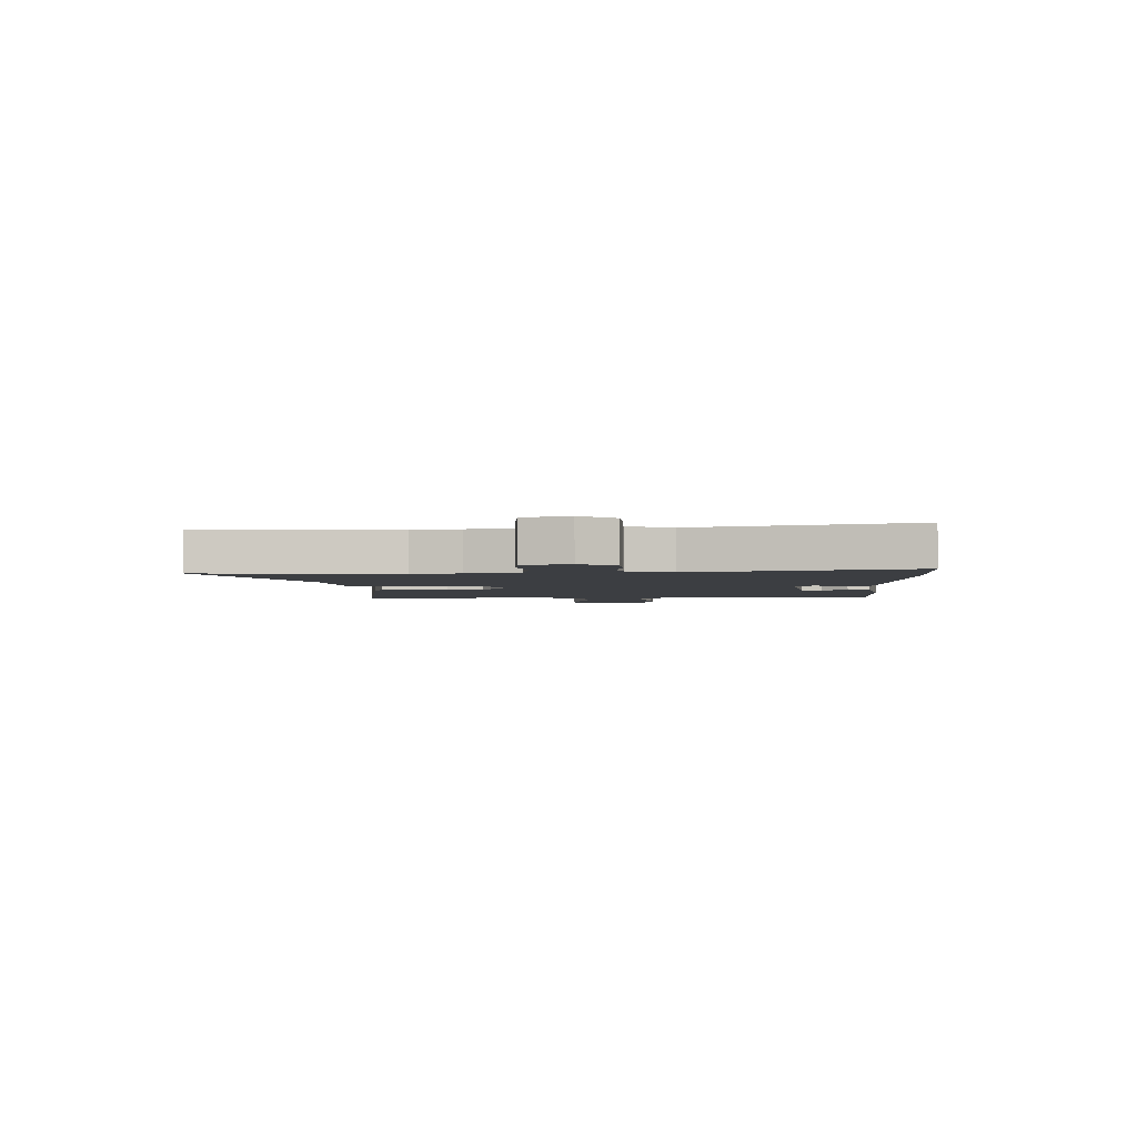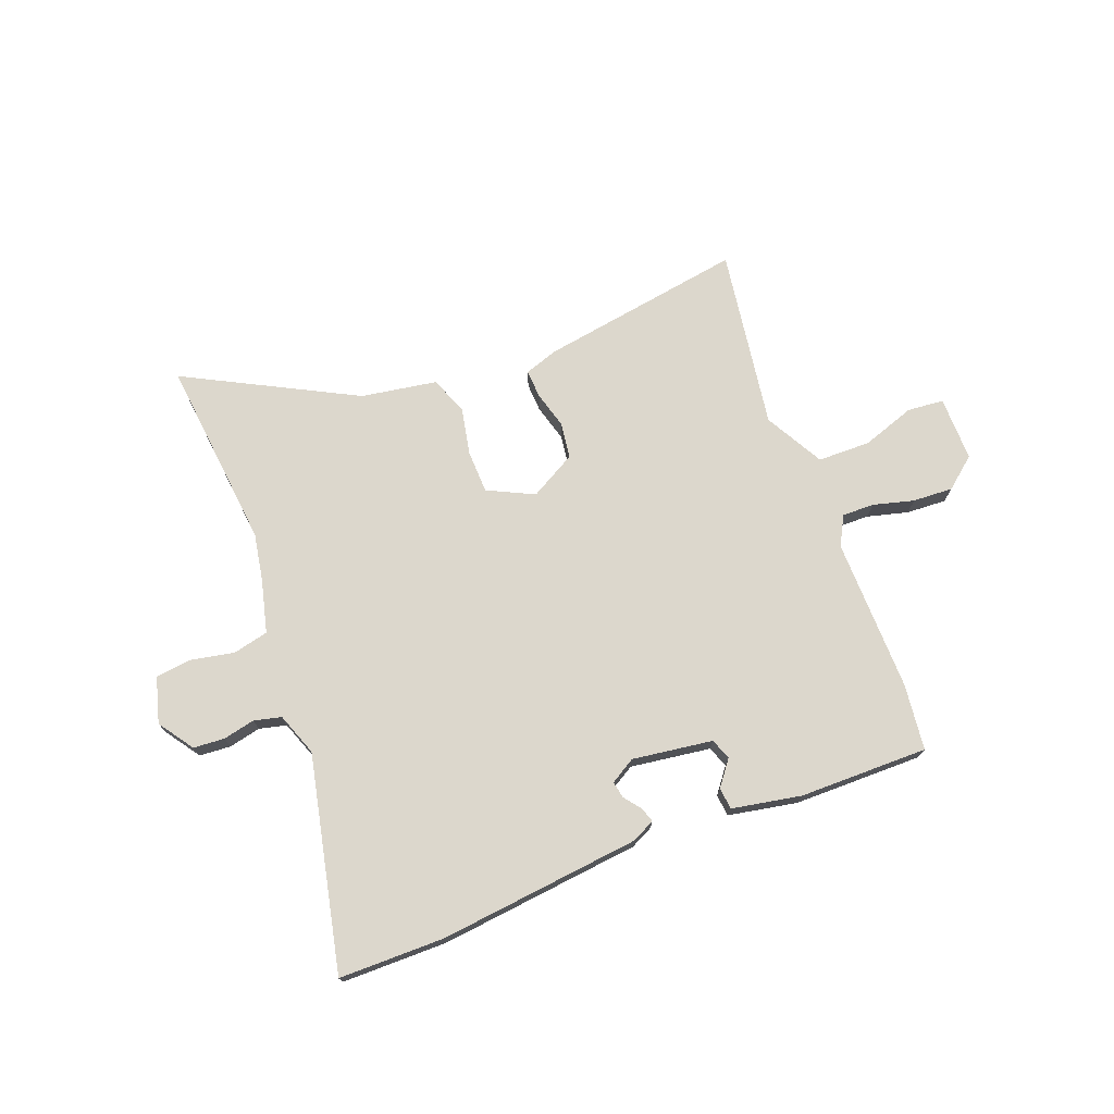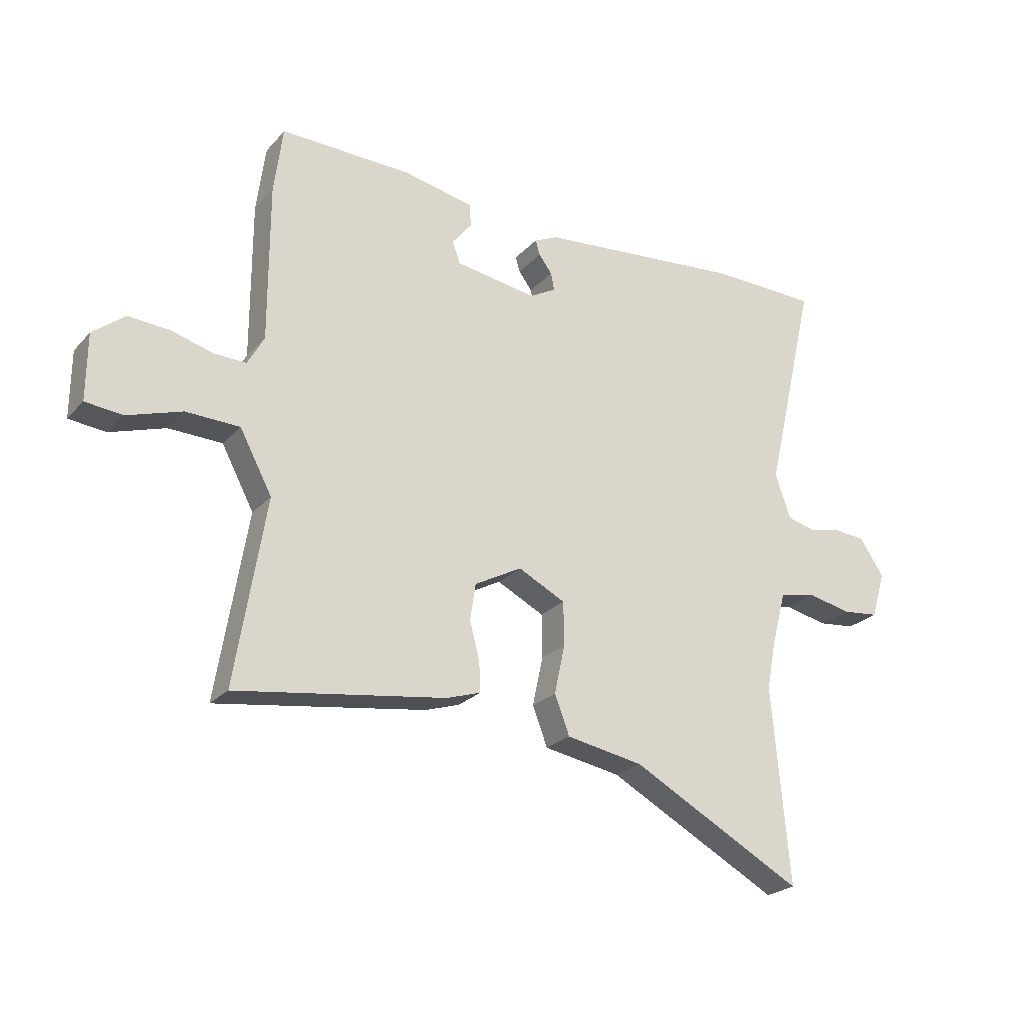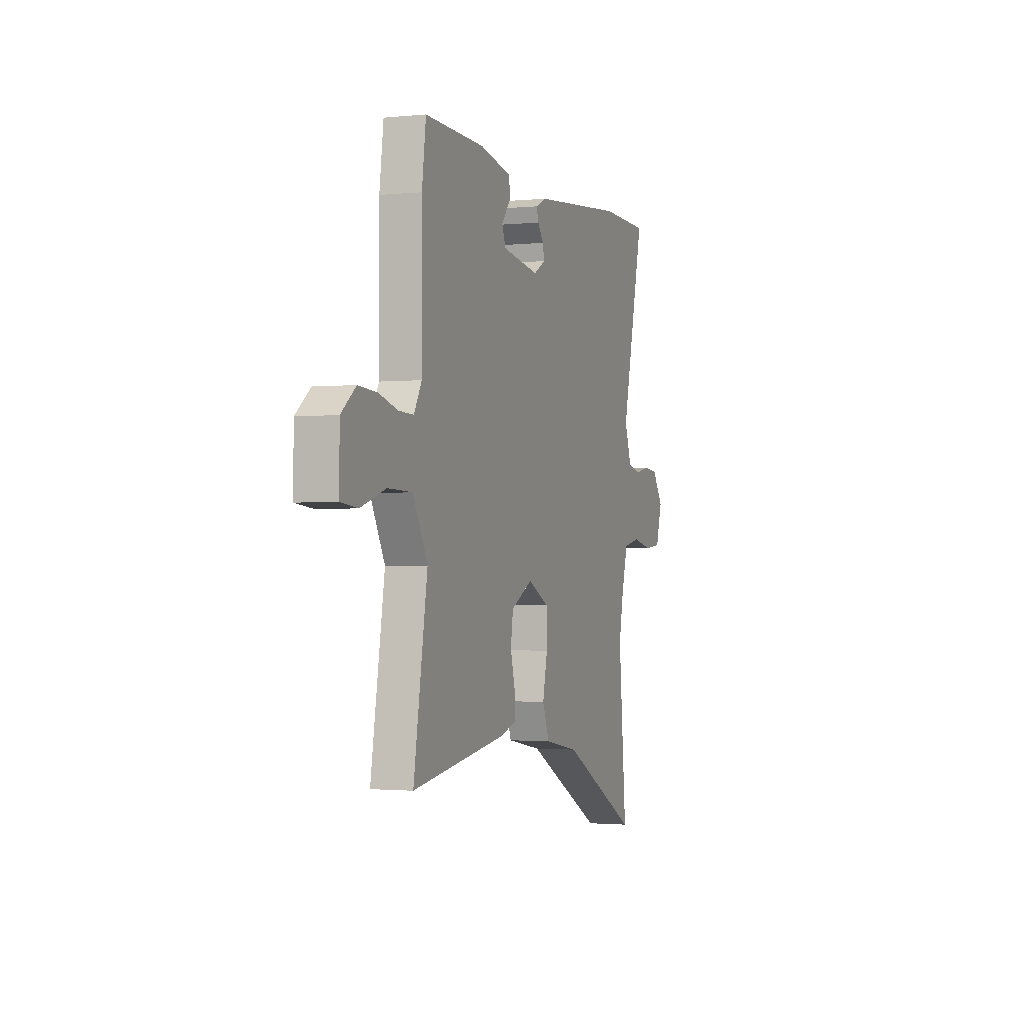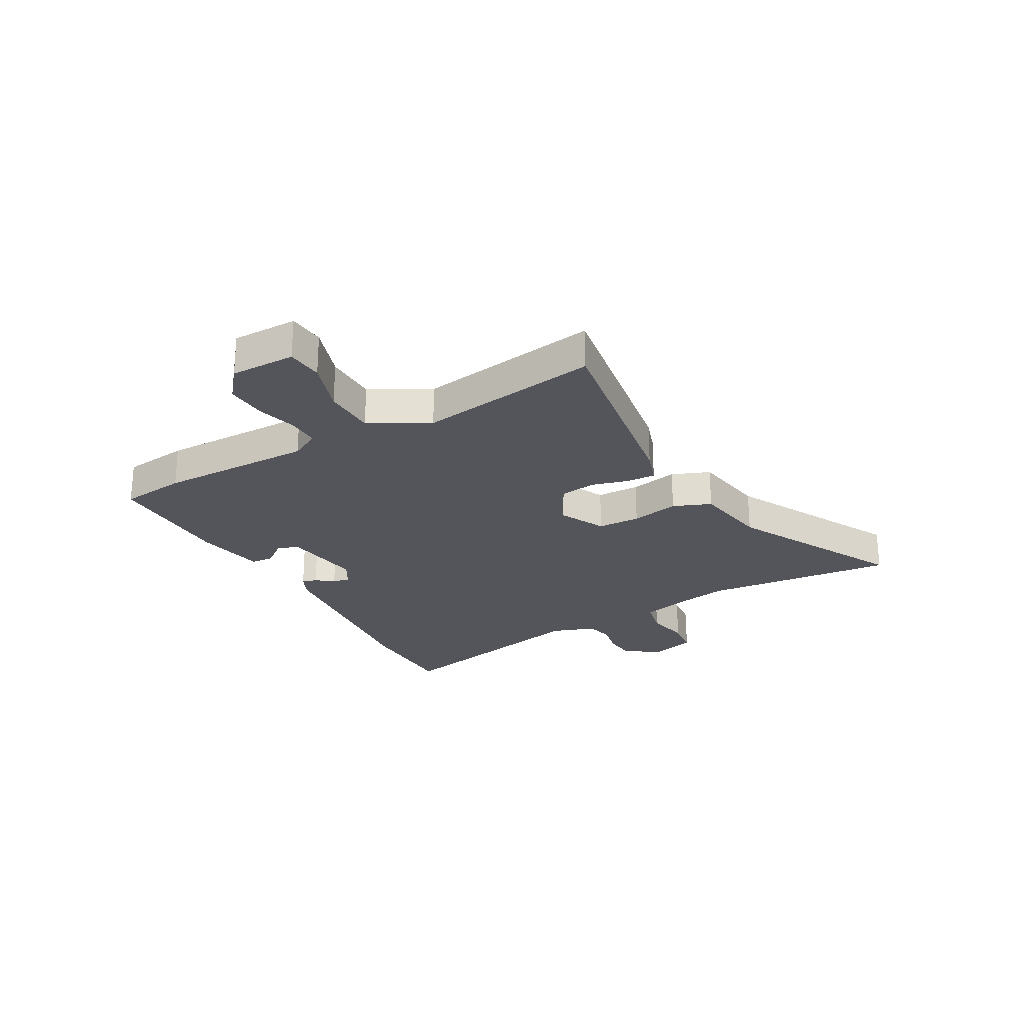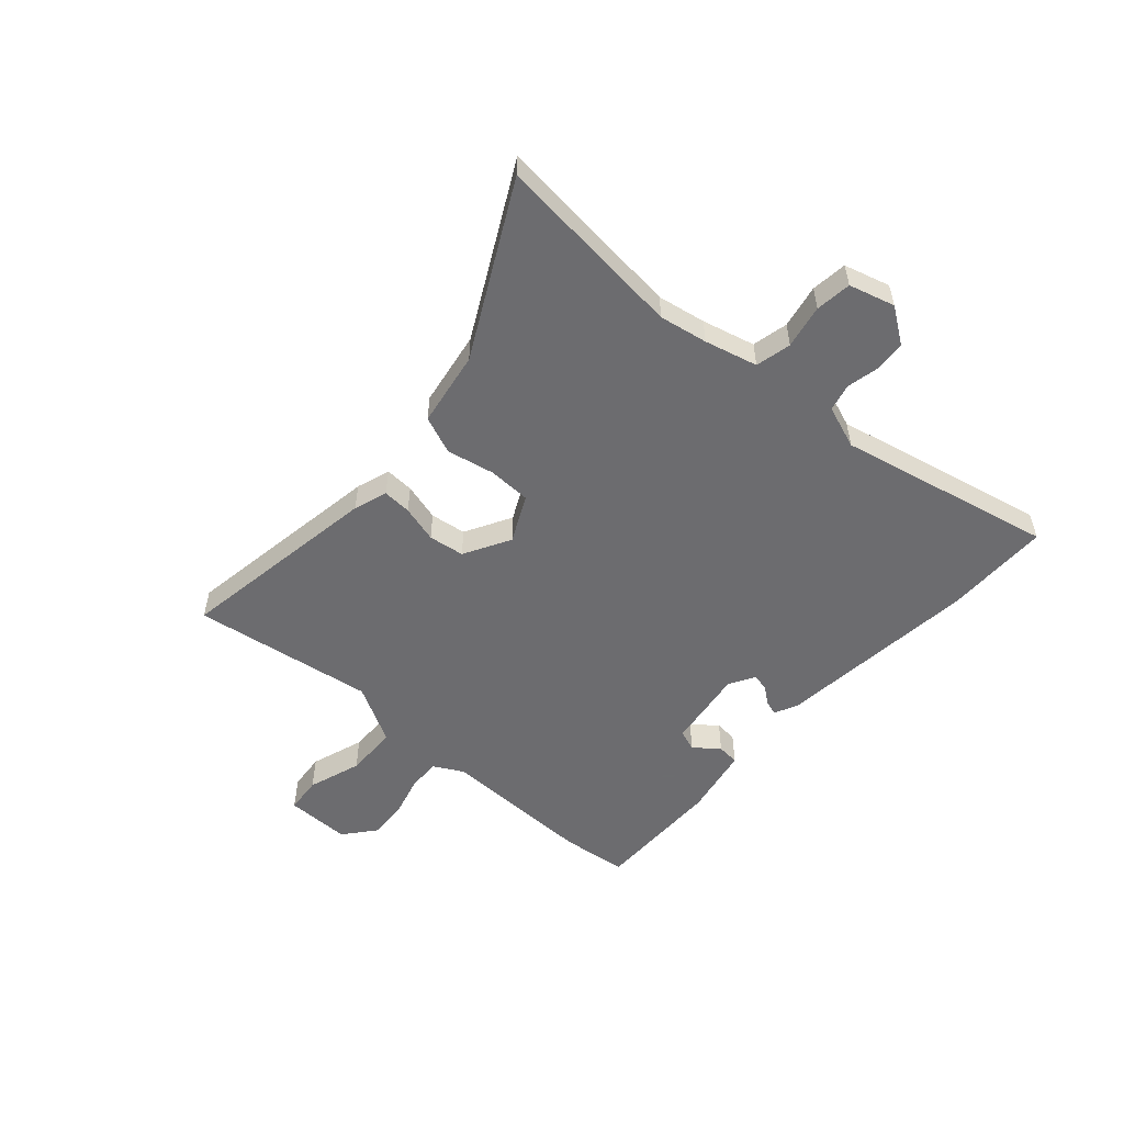
<metadata>
{"format":"obj","ext":"obj","renderer":"f3d","projection":"perspective","resolution":1024,"background":"white","views":[{"elev":-3.0,"azim":-88.1,"up":"+Y"},{"elev":73.0,"azim":-21.8,"up":"+Y"},{"elev":-23.8,"azim":149.1,"up":"+Z"},{"elev":-1.5,"azim":110.1,"up":"+Z"},{"elev":-25.0,"azim":118.6,"up":"+Y"},{"elev":-53.8,"azim":-132.4,"up":"+Y"}]}
</metadata>
<code>
v 0.499 0.07 0.509
v 0.515 0.07 0.388
v 0.515 0.07 0.104
v 0.545 0.07 0.05
v 0.604 0.07 0.052
v 0.679 0.07 0.073
v 0.753 0.07 0.078
v 0.811 0.07 0.032
v 0.812 0.07 -0.088
v 0.745 0.07 -0.095
v 0.646 0.07 -0.063
v 0.549 0.07 -0.066
v 0.491 0.07 -0.175
v 0.546 0.07 -0.509
v 0.167 0.07 -0.454
v 0.105 0.07 -0.434
v 0.107 0.07 -0.381
v 0.125 0.07 -0.312
v 0.115 0.07 -0.246
v 0.029 0.07 -0.2
v -0.056 0.07 -0.243
v -0.057 0.07 -0.322
v -0.038 0.07 -0.41
v -0.065 0.07 -0.48
v -0.204 0.07 -0.505
v -0.515 0.07 -0.673
v -0.484 0.07 -0.32
v -0.501 0.07 -0.232
v -0.527 0.07 -0.135
v -0.593 0.07 -0.121
v -0.673 0.07 -0.138
v -0.739 0.07 -0.131
v -0.764 0.07 -0.047
v -0.72 0.07 0.018
v -0.662 0.07 0.023
v -0.603 0.07 0.011
v -0.553 0.07 0.024
v -0.525 0.07 0.104
v -0.617 0.07 0.498
v -0.422 0.07 0.502
v -0.048 0.07 0.467
v -0.005 0.07 0.447
v -0.013 0.07 0.42
v -0.037 0.07 0.388
v -0.043 0.07 0.357
v 0.004 0.07 0.33
v 0.152 0.07 0.353
v 0.166 0.07 0.392
v 0.13 0.07 0.437
v 0.133 0.07 0.478
v 0.261 0.07 0.504
v 0.499 0 0.509
v 0.515 0 0.388
v 0.515 0 0.104
v 0.545 0 0.05
v 0.604 0 0.052
v 0.679 0 0.073
v 0.753 0 0.078
v 0.811 0 0.032
v 0.812 0 -0.088
v 0.745 0 -0.095
v 0.646 0 -0.063
v 0.549 0 -0.066
v 0.491 0 -0.175
v 0.546 0 -0.509
v 0.167 0 -0.454
v 0.105 0 -0.434
v 0.107 0 -0.381
v 0.125 0 -0.312
v 0.115 0 -0.246
v 0.029 0 -0.2
v -0.056 0 -0.243
v -0.057 0 -0.322
v -0.038 0 -0.41
v -0.065 0 -0.48
v -0.204 0 -0.505
v -0.515 0 -0.673
v -0.484 0 -0.32
v -0.501 0 -0.232
v -0.527 0 -0.135
v -0.593 0 -0.121
v -0.673 0 -0.138
v -0.739 0 -0.131
v -0.764 0 -0.047
v -0.72 0 0.018
v -0.662 0 0.023
v -0.603 0 0.011
v -0.553 0 0.024
v -0.525 0 0.104
v -0.617 0 0.498
v -0.422 0 0.502
v -0.048 0 0.467
v -0.005 0 0.447
v -0.013 0 0.42
v -0.037 0 0.388
v -0.043 0 0.357
v 0.004 0 0.33
v 0.152 0 0.353
v 0.166 0 0.392
v 0.13 0 0.437
v 0.133 0 0.478
v 0.261 0 0.504
f 48 49 50 51
f 47 48 51 1
f 41 42 43 44
f 41 44 45
f 38 39 40 41
f 37 38 41 45
f 33 34 35 36
f 33 36 37
f 30 31 32 33
f 29 30 33 37
f 28 29 37 45
f 25 26 27
f 22 23 24 25
f 21 22 25 27
f 20 21 27 28
f 15 16 17 18
f 13 14 15 18
f 12 13 18 19
f 8 9 10 11
f 8 11 12
f 5 6 7 8
f 4 5 8 12
f 3 4 12 19
f 47 1 2 3
f 46 47 3 19
f 20 28 45 46
f 19 20 46
f 102 101 100 99
f 52 102 99 98
f 95 94 93 92
f 96 95 92
f 92 91 90 89
f 96 92 89 88
f 87 86 85 84
f 88 87 84
f 84 83 82 81
f 88 84 81 80
f 96 88 80 79
f 78 77 76
f 76 75 74 73
f 78 76 73 72
f 79 78 72 71
f 69 68 67 66
f 69 66 65 64
f 70 69 64 63
f 62 61 60 59
f 63 62 59
f 59 58 57 56
f 63 59 56 55
f 70 63 55 54
f 54 53 52 98
f 70 54 98 97
f 97 96 79 71
f 97 71 70
f 1 52 53 2
f 2 53 54 3
f 3 54 55 4
f 4 55 56 5
f 5 56 57 6
f 6 57 58 7
f 7 58 59 8
f 8 59 60 9
f 9 60 61 10
f 10 61 62 11
f 11 62 63 12
f 12 63 64 13
f 13 64 65 14
f 14 65 66 15
f 15 66 67 16
f 16 67 68 17
f 17 68 69 18
f 18 69 70 19
f 19 70 71 20
f 20 71 72 21
f 21 72 73 22
f 22 73 74 23
f 23 74 75 24
f 24 75 76 25
f 25 76 77 26
f 26 77 78 27
f 27 78 79 28
f 28 79 80 29
f 29 80 81 30
f 30 81 82 31
f 31 82 83 32
f 32 83 84 33
f 33 84 85 34
f 34 85 86 35
f 35 86 87 36
f 36 87 88 37
f 37 88 89 38
f 38 89 90 39
f 39 90 91 40
f 40 91 92 41
f 41 92 93 42
f 42 93 94 43
f 43 94 95 44
f 44 95 96 45
f 45 96 97 46
f 46 97 98 47
f 47 98 99 48
f 48 99 100 49
f 49 100 101 50
f 50 101 102 51
f 51 102 52 1

</code>
